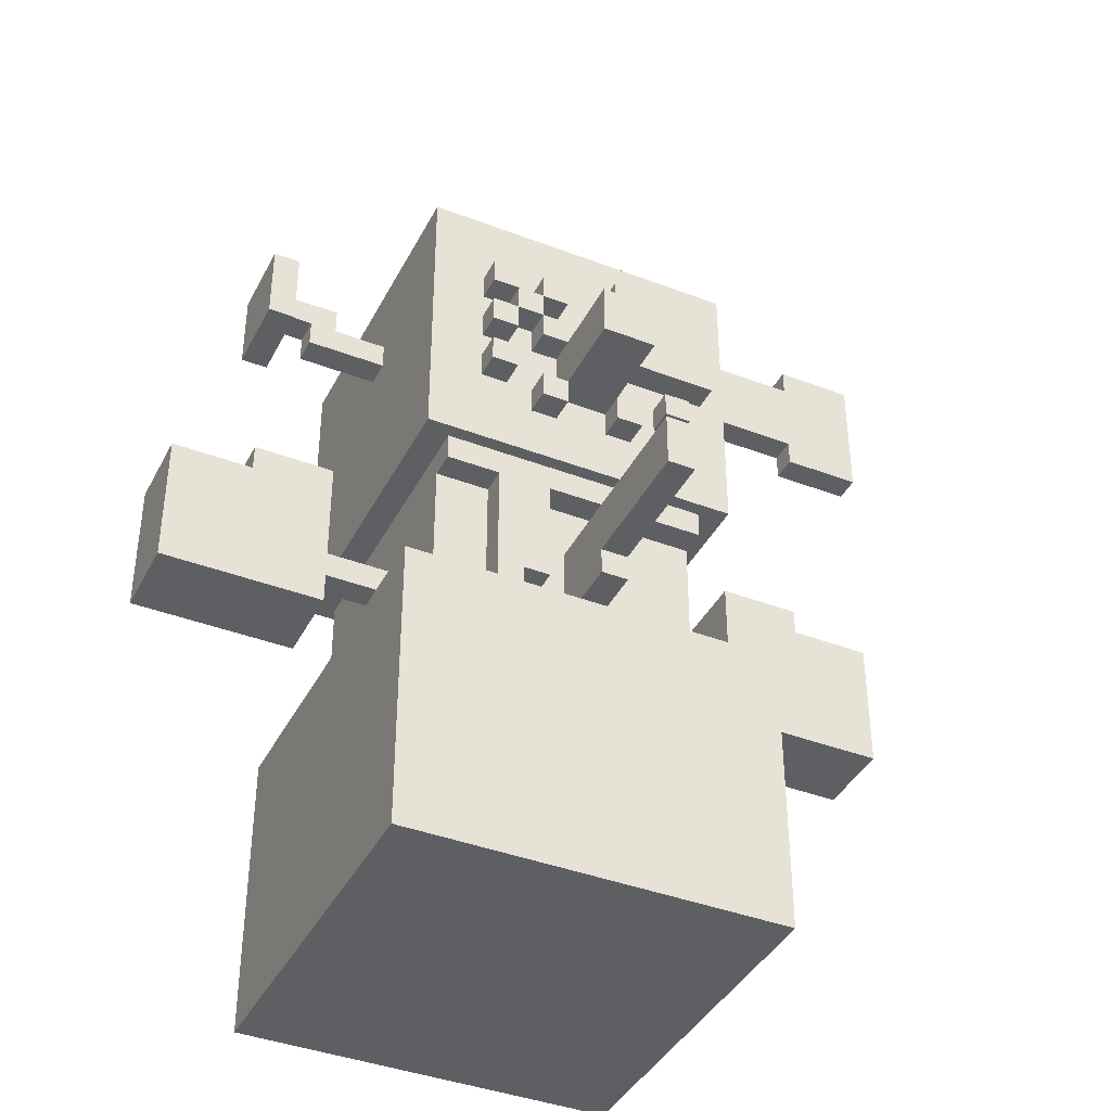
<metadata>
{"format":"obj","ext":"obj","renderer":"f3d","projection":"perspective","resolution":1024,"background":"white","views":[{"elev":-40.0,"azim":-25.3,"up":"+Y"}]}
</metadata>
<code>
g gadget_snowman
v -0.3444 0.5412 0.3444
v -0.3444 3.187e-08 0.3444
v -0.3444 6.198e-08 -0.3444
v -0.3444 0.5412 -0.3444
v 0.3444 3.187e-08 0.3444
v 0.3444 0.5412 0.3444
v 0.3444 6.198e-08 -0.3444
v 0.3444 0.5412 -0.3444
v 0.3444 3.187e-08 0.3444
v -0.3444 3.187e-08 0.3444
v -0.3444 0.5412 0.3444
v 0.3444 0.5412 0.3444
v -0.3444 6.198e-08 -0.3444
v 0.3444 6.198e-08 -0.3444
v -0.3444 0.5412 -0.3444
v 0.3444 0.5412 -0.3444
v -0.3444 6.198e-08 -0.3444
v -0.3444 3.187e-08 0.3444
v 0.3444 3.187e-08 0.3444
v 0.3444 6.198e-08 -0.3444
v -0.3444 0.5412 0.3444
v -0.3444 0.5412 -0.3444
v 0.3444 0.5412 0.3444
v 0.3444 0.5412 -0.3444
v -0.246 0.8364 0.2214
v -0.246 0.5412 0.2214
v -0.246 0.5412 -0.2706
v -0.246 0.9335 -0.2706
v -0.246 0.9335 0.2706
v -0.246 0.8364 0.2706
v -0.1476 0.8364 0.2706
v -0.1476 0.5904 0.2214
v -0.1476 0.8364 0.2214
v -0.1476 0.5904 0.2706
v -0.0984 0.5904 0.2214
v -0.0984 0.6396 0.2706
v -0.0984 0.6396 0.2214
v -0.0984 0.5904 0.2706
v -0.0492 0.6396 0.2214
v -0.0492 0.8364 0.2706
v -0.0492 0.8364 0.2214
v -0.0492 0.6396 0.2706
v 0.246 0.9335 0.2706
v 0.246 0.9335 -0.2706
v 0.246 0.8364 0.2214
v 0.246 0.8364 0.2706
v 0.246 0.5412 -0.2706
v 0.246 0.5412 0.2214
v 0.246 0.8364 0.2706
v -0.0492 0.8364 0.2706
v -0.246 0.9335 0.2706
v 0.246 0.9335 0.2706
v -0.1476 0.8364 0.2706
v -0.246 0.8364 0.2706
v -0.0492 0.6396 0.2706
v -0.0984 0.6396 0.2706
v -0.0984 0.5904 0.2706
v -0.1476 0.5904 0.2706
v -0.1476 0.5904 0.2214
v -0.0984 0.5904 0.2214
v -0.246 0.5412 0.2214
v -0.246 0.8364 0.2214
v -0.1476 0.8364 0.2214
v 0.246 0.5412 0.2214
v -0.0492 0.6396 0.2214
v -0.0492 0.8364 0.2214
v 0.246 0.8364 0.2214
v -0.0984 0.6396 0.2214
v -0.246 0.9335 -0.2706
v 0.246 0.5412 -0.2706
v 0.246 0.9335 -0.2706
v -0.246 0.5412 -0.2706
v -0.246 0.5412 -0.2706
v 0.246 0.5412 0.2214
v 0.246 0.5412 -0.2706
v -0.246 0.5412 0.2214
v -0.1476 0.5904 0.2214
v -0.0984 0.5904 0.2706
v -0.0984 0.5904 0.2214
v -0.1476 0.5904 0.2706
v -0.0984 0.6396 0.2214
v -0.0492 0.6396 0.2706
v -0.0492 0.6396 0.2214
v -0.0984 0.6396 0.2706
v -0.246 0.8364 0.2214
v -0.1476 0.8364 0.2706
v -0.1476 0.8364 0.2214
v -0.246 0.8364 0.2706
v -0.0492 0.8364 0.2214
v 0.246 0.8364 0.2706
v 0.246 0.8364 0.2214
v -0.0492 0.8364 0.2706
v 0 0.6396 0.369
v 0 0.5904 0.369
v 0 0.5904 0.2214
v 0 0.738 0.2214
v 0 0.738 0.615
v 0 0.6396 0.615
v 0.0492 0.5904 0.369
v 0.0492 0.6396 0.369
v 0.0492 0.5904 0.2214
v 0.0492 0.738 0.2214
v 0.0492 0.738 0.615
v 0.0492 0.6396 0.615
v 0.0492 0.6396 0.615
v 0 0.6396 0.615
v 0 0.738 0.615
v 0.0492 0.738 0.615
v 0.0492 0.5904 0.369
v 0 0.5904 0.369
v 0 0.6396 0.369
v 0.0492 0.6396 0.369
v 0 0.5904 0.2214
v 0 0.5904 0.369
v 0.0492 0.5904 0.369
v 0.0492 0.5904 0.2214
v 0 0.6396 0.369
v 0 0.6396 0.615
v 0.0492 0.6396 0.615
v 0.0492 0.6396 0.369
v 0 0.738 0.615
v 0 0.738 0.2214
v 0.0492 0.738 0.615
v 0.0492 0.738 0.2214
v -0.2952 1.427 0.2952
v -0.2952 0.8856 -0.2952
v -0.2952 1.427 -0.2952
v -0.2952 0.8856 0.2952
v -0.2952 1.427 0.2952
v 0.2952 0.8856 0.2952
v -0.2952 0.8856 0.2952
v 0.2952 1.427 0.2952
v -0.2952 0.8856 -0.2952
v 0.2952 0.8856 -0.2952
v -0.2952 1.427 -0.2952
v 0.2952 1.427 -0.2952
v -0.2952 0.8856 -0.2952
v -0.2952 0.8856 0.2952
v 0.2952 0.8856 0.2952
v 0.2952 0.8856 -0.2952
v -0.2952 1.427 0.2952
v 0.2952 1.427 -0.2952
v 0.2952 1.427 0.2952
v -0.2952 1.427 -0.2952
v 0.2952 0.8856 0.2952
v 0.2952 1.427 -0.2952
v 0.2952 0.8856 -0.2952
v 0.2952 1.427 0.2952
v -0.5412 1.378 0.0984
v -0.5412 1.23 0.0984
v -0.5412 1.23 -0.0492
v -0.5412 1.378 -0.0492
v -0.4428 1.279 0.0492
v -0.4428 1.23 0.0492
v -0.4428 1.23 5.377e-08
v -0.4428 1.279 5.592e-08
v -0.1968 1.082 0.3444
v -0.1968 1.033 0.3444
v -0.1968 1.033 0.2952
v -0.1968 1.082 0.2952
v -0.1968 1.181 0.3444
v -0.1968 1.132 0.3444
v -0.1968 1.132 0.2952
v -0.1968 1.181 0.2952
v -0.1968 1.279 0.3444
v -0.1968 1.23 0.3444
v -0.1968 1.23 0.2952
v -0.1968 1.279 0.2952
v -0.1476 1.23 0.3444
v -0.1476 1.181 0.3444
v -0.1476 1.181 0.2952
v -0.1476 1.23 0.2952
v -0.0984 1.033 0.3444
v -0.0984 0.984 0.3444
v -0.0984 0.984 0.2952
v -0.0984 1.033 0.2952
v -0.0984 1.181 0.3444
v -0.0984 1.132 0.3444
v -0.0984 1.132 0.2952
v -0.0984 1.181 0.2952
v -0.0984 1.279 0.3444
v -0.0984 1.23 0.3444
v -0.0984 1.23 0.2952
v -0.0984 1.279 0.2952
v -0.0492 1.132 0.492
v -0.0492 1.033 0.492
v -0.0492 1.033 0.3444
v -0.0492 1.033 0.2952
v -0.0492 1.132 0.3444
v -0.0492 1.132 0.2952
v 0.0492 1.033 0.3444
v 0.0492 0.984 0.3444
v 0.0492 0.984 0.2952
v 0.0492 1.033 0.2952
v 0.1476 1.082 0.3444
v 0.1476 1.033 0.3444
v 0.1476 1.033 0.2952
v 0.1476 1.082 0.2952
v -0.492 1.23 0.0984
v -0.492 1.378 0.0984
v -0.492 1.328 0.0492
v -0.492 1.279 0.0492
v -0.492 1.23 -0.0492
v -0.492 1.279 5.592e-08
v -0.492 1.328 5.807e-08
v -0.492 1.378 -0.0492
v -0.3936 1.279 0.0492
v -0.3936 1.328 0.0492
v -0.3936 1.279 5.592e-08
v -0.3936 1.328 5.807e-08
v -0.1476 1.033 0.3444
v -0.1476 1.082 0.3444
v -0.1476 1.033 0.2952
v -0.1476 1.082 0.2952
v -0.1476 1.132 0.3444
v -0.1476 1.181 0.3444
v -0.1476 1.132 0.2952
v -0.1476 1.181 0.2952
v -0.1476 1.23 0.3444
v -0.1476 1.279 0.3444
v -0.1476 1.23 0.2952
v -0.1476 1.279 0.2952
v -0.0984 1.181 0.3444
v -0.0984 1.23 0.3444
v -0.0984 1.181 0.2952
v -0.0984 1.23 0.2952
v -0.0492 0.984 0.3444
v -0.0492 1.033 0.3444
v -0.0492 0.984 0.2952
v -0.0492 1.033 0.2952
v -0.0492 1.132 0.3444
v -0.0492 1.181 0.3444
v -0.0492 1.132 0.2952
v -0.0492 1.181 0.2952
v -0.0492 1.23 0.3444
v -0.0492 1.279 0.3444
v -0.0492 1.23 0.2952
v -0.0492 1.279 0.2952
v 0.0492 1.033 0.492
v 0.0492 1.132 0.492
v 0.0492 1.033 0.3444
v 0.0492 1.033 0.2952
v 0.0492 1.132 0.2952
v 0.0984 0.984 0.3444
v 0.0984 1.033 0.3444
v 0.0984 0.984 0.2952
v 0.0984 1.033 0.2952
v 0.1968 1.033 0.3444
v 0.1968 1.082 0.3444
v 0.1968 1.033 0.2952
v 0.1968 1.082 0.2952
v 0.0492 1.033 0.492
v -0.0492 1.033 0.492
v -0.0492 1.132 0.492
v 0.0492 1.132 0.492
v -0.1476 1.033 0.3444
v -0.1968 1.033 0.3444
v -0.1968 1.082 0.3444
v -0.1476 1.082 0.3444
v -0.1476 1.132 0.3444
v -0.1968 1.132 0.3444
v -0.1968 1.181 0.3444
v -0.1476 1.181 0.3444
v -0.0984 1.181 0.3444
v -0.1476 1.23 0.3444
v -0.0984 1.23 0.3444
v -0.1968 1.23 0.3444
v -0.1968 1.279 0.3444
v -0.1476 1.279 0.3444
v -0.0492 1.23 0.3444
v -0.0984 1.279 0.3444
v -0.0492 1.279 0.3444
v -0.0492 0.984 0.3444
v -0.0984 0.984 0.3444
v -0.0984 1.033 0.3444
v -0.0492 1.033 0.3444
v -0.0492 1.132 0.3444
v -0.0984 1.132 0.3444
v -0.0984 1.181 0.3444
v -0.0492 1.181 0.3444
v 0.0984 0.984 0.3444
v 0.0492 0.984 0.3444
v 0.0492 1.033 0.3444
v 0.0984 1.033 0.3444
v 0.1968 1.033 0.3444
v 0.1476 1.033 0.3444
v 0.1476 1.082 0.3444
v 0.1968 1.082 0.3444
v -0.492 1.23 0.0984
v -0.5412 1.23 0.0984
v -0.5412 1.378 0.0984
v -0.492 1.378 0.0984
v -0.4428 1.279 0.0492
v -0.492 1.279 0.0492
v -0.492 1.328 0.0492
v -0.3936 1.279 0.0492
v -0.4428 1.23 0.0492
v -0.2952 1.23 0.0492
v -0.2952 1.279 0.0492
v -0.3936 1.328 0.0492
v -0.492 1.279 5.592e-08
v -0.4428 1.279 5.592e-08
v -0.492 1.328 5.807e-08
v -0.3936 1.279 5.592e-08
v -0.3936 1.328 5.807e-08
v -0.4428 1.23 5.377e-08
v -0.2952 1.23 5.377e-08
v -0.2952 1.279 5.592e-08
v -0.5412 1.23 -0.0492
v -0.492 1.23 -0.0492
v -0.5412 1.378 -0.0492
v -0.492 1.378 -0.0492
v -0.0984 0.984 0.2952
v -0.0984 0.984 0.3444
v -0.0492 0.984 0.3444
v -0.0492 0.984 0.2952
v 0.0492 0.984 0.2952
v 0.0492 0.984 0.3444
v 0.0984 0.984 0.3444
v 0.0984 0.984 0.2952
v -0.0492 1.033 0.3444
v -0.0492 1.033 0.492
v 0.0492 1.033 0.492
v 0.0492 1.033 0.3444
v -0.0492 1.033 0.2952
v 0.0492 1.033 0.2952
v -0.1968 1.033 0.2952
v -0.1968 1.033 0.3444
v -0.1476 1.033 0.3444
v -0.1476 1.033 0.2952
v 0.1476 1.033 0.2952
v 0.1476 1.033 0.3444
v 0.1968 1.033 0.3444
v 0.1968 1.033 0.2952
v -0.1968 1.132 0.2952
v -0.1968 1.132 0.3444
v -0.1476 1.132 0.3444
v -0.1476 1.132 0.2952
v -0.0984 1.132 0.2952
v -0.0984 1.132 0.3444
v -0.0492 1.132 0.3444
v -0.0492 1.132 0.2952
v -0.1476 1.181 0.2952
v -0.1476 1.181 0.3444
v -0.0984 1.181 0.3444
v -0.0984 1.181 0.2952
v -0.1968 1.23 0.2952
v -0.1968 1.23 0.3444
v -0.1476 1.23 0.3444
v -0.1476 1.23 0.2952
v -0.0984 1.23 0.2952
v -0.0984 1.23 0.3444
v -0.0492 1.23 0.3444
v -0.0492 1.23 0.2952
v -0.4428 1.23 5.377e-08
v -0.4428 1.23 0.0492
v -0.2952 1.23 0.0492
v -0.2952 1.23 5.377e-08
v -0.5412 1.23 -0.0492
v -0.5412 1.23 0.0984
v -0.492 1.23 0.0984
v -0.492 1.23 -0.0492
v -0.492 1.279 5.592e-08
v -0.492 1.279 0.0492
v -0.4428 1.279 0.0492
v -0.4428 1.279 5.592e-08
v -0.0984 1.033 0.3444
v -0.0984 1.033 0.2952
v -0.0492 1.033 0.3444
v -0.0492 1.033 0.2952
v 0.0492 1.033 0.3444
v 0.0492 1.033 0.2952
v 0.0984 1.033 0.3444
v 0.0984 1.033 0.2952
v -0.1968 1.082 0.3444
v -0.1968 1.082 0.2952
v -0.1476 1.082 0.3444
v -0.1476 1.082 0.2952
v 0.1476 1.082 0.3444
v 0.1476 1.082 0.2952
v 0.1968 1.082 0.3444
v 0.1968 1.082 0.2952
v -0.0492 1.132 0.492
v -0.0492 1.132 0.3444
v 0.0492 1.132 0.492
v -0.0492 1.132 0.2952
v 0.0492 1.132 0.2952
v -0.1968 1.181 0.3444
v -0.1968 1.181 0.2952
v -0.1476 1.181 0.3444
v -0.1476 1.181 0.2952
v -0.0984 1.181 0.3444
v -0.0984 1.181 0.2952
v -0.0492 1.181 0.3444
v -0.0492 1.181 0.2952
v -0.1476 1.23 0.3444
v -0.1476 1.23 0.2952
v -0.0984 1.23 0.3444
v -0.0984 1.23 0.2952
v -0.1968 1.279 0.3444
v -0.1968 1.279 0.2952
v -0.1476 1.279 0.3444
v -0.1476 1.279 0.2952
v -0.0984 1.279 0.3444
v -0.0984 1.279 0.2952
v -0.0492 1.279 0.3444
v -0.0492 1.279 0.2952
v -0.3936 1.279 0.0492
v -0.3936 1.279 5.592e-08
v -0.2952 1.279 0.0492
v -0.2952 1.279 5.592e-08
v -0.492 1.328 0.0492
v -0.492 1.328 5.807e-08
v -0.3936 1.328 0.0492
v -0.3936 1.328 5.807e-08
v -0.5412 1.378 0.0984
v -0.5412 1.378 -0.0492
v -0.492 1.378 0.0984
v -0.492 1.378 -0.0492
v 0.3936 0.8856 -0.0492
v 0.3936 0.8856 0.0984
v 0.3936 0.5904 0.0984
v 0.3936 0.5904 -0.0492
v 0.5412 0.8364 0.0984
v 0.5412 0.8856 0.0984
v 0.5412 0.8364 -0.0492
v 0.5412 0.8856 -0.0492
v 0.6888 0.5904 0.0984
v 0.6888 0.8364 0.0984
v 0.6888 0.5904 -0.0492
v 0.6888 0.8364 -0.0492
v 0.5412 0.8364 0.0984
v 0.6888 0.8364 0.0984
v 0.6888 0.5904 0.0984
v 0.3936 0.5904 0.0984
v 0.3936 0.8856 0.0984
v 0.5412 0.8856 0.0984
v 0.3936 0.5904 -0.0492
v 0.6888 0.5904 -0.0492
v 0.5412 0.8364 -0.0492
v 0.3936 0.8856 -0.0492
v 0.5412 0.8856 -0.0492
v 0.6888 0.8364 -0.0492
v 0.3936 0.5904 -0.0492
v 0.3936 0.5904 0.0984
v 0.6888 0.5904 0.0984
v 0.6888 0.5904 -0.0492
v 0.5412 0.8364 0.0984
v 0.5412 0.8364 -0.0492
v 0.6888 0.8364 0.0984
v 0.6888 0.8364 -0.0492
v 0.3936 0.8856 0.0984
v 0.3936 0.8856 -0.0492
v 0.5412 0.8856 0.0984
v 0.5412 0.8856 -0.0492
v -0.6888 0.8364 0.0984
v -0.6888 0.5904 0.0984
v -0.6888 0.5904 -0.0492
v -0.6888 0.8364 -0.0492
v -0.5412 0.8856 0.0984
v -0.5412 0.8364 0.0984
v -0.5412 0.8364 -0.0492
v -0.5412 0.8856 -0.0492
v -0.3936 0.5904 0.0984
v -0.3936 0.8856 0.0984
v -0.3936 0.8856 -0.0492
v -0.3936 0.5904 -0.0492
v -0.5412 0.8364 0.0984
v -0.5412 0.8856 0.0984
v -0.3936 0.5904 0.0984
v -0.6888 0.5904 0.0984
v -0.6888 0.8364 0.0984
v -0.3936 0.8856 0.0984
v -0.6888 0.5904 -0.0492
v -0.3936 0.5904 -0.0492
v -0.5412 0.8364 -0.0492
v -0.6888 0.8364 -0.0492
v -0.5412 0.8856 -0.0492
v -0.3936 0.8856 -0.0492
v -0.6888 0.5904 -0.0492
v -0.6888 0.5904 0.0984
v -0.3936 0.5904 0.0984
v -0.3936 0.5904 -0.0492
v -0.6888 0.8364 0.0984
v -0.6888 0.8364 -0.0492
v -0.5412 0.8364 0.0984
v -0.5412 0.8364 -0.0492
v -0.5412 0.8856 0.0984
v -0.5412 0.8856 -0.0492
v -0.3936 0.8856 0.0984
v -0.3936 0.8856 -0.0492
v 0.0492 1.328 0.3444
v 0.0492 1.132 0.3444
v 0.0492 1.132 0.2952
v 0.0492 1.328 0.2952
v 0.246 1.132 0.3444
v 0.246 1.328 0.3444
v 0.246 1.132 0.2952
v 0.246 1.328 0.2952
v 0.246 1.132 0.3444
v 0.0492 1.132 0.3444
v 0.0492 1.328 0.3444
v 0.246 1.328 0.3444
v 0.0492 1.132 0.2952
v 0.0492 1.132 0.3444
v 0.246 1.132 0.3444
v 0.246 1.132 0.2952
v 0.0492 1.328 0.3444
v 0.0492 1.328 0.2952
v 0.246 1.328 0.3444
v 0.246 1.328 0.2952
v 0 1.525 0.0492
v 0 1.279 0.0492
v 0 1.279 5.592e-08
v 0 1.525 6.667e-08
v 0.0492 1.624 0.0492
v 0.0492 1.525 0.0492
v 0.0492 1.525 6.667e-08
v 0.0492 1.624 7.097e-08
v 0.5904 1.378 0.0492
v 0.5904 1.328 0.0492
v 0.5904 1.328 5.807e-08
v 0.5904 1.378 6.022e-08
v 0.5904 1.574 0.0492
v 0.5904 1.525 0.0492
v 0.5904 1.525 6.667e-08
v 0.5904 1.574 6.882e-08
v 0.3936 1.279 0.0492
v 0.3936 1.378 0.0492
v 0.3936 1.279 5.592e-08
v 0.3936 1.378 6.022e-08
v 0.3936 1.525 0.0492
v 0.3936 1.624 0.0492
v 0.3936 1.525 6.667e-08
v 0.3936 1.624 7.097e-08
v 0.738 1.328 0.0492
v 0.738 1.574 0.0492
v 0.738 1.328 5.807e-08
v 0.738 1.574 6.882e-08
v 0.738 1.328 0.0492
v 0.5904 1.328 0.0492
v 0.5904 1.378 0.0492
v 0.5904 1.525 0.0492
v 0.5904 1.574 0.0492
v 0.738 1.574 0.0492
v 0.3936 1.378 0.0492
v 0.3936 1.525 0.0492
v 0.0492 1.525 0.0492
v 0.0492 1.624 0.0492
v 0.3936 1.624 0.0492
v 0.3936 1.279 0.0492
v 0 1.279 0.0492
v 0 1.525 0.0492
v 0.5904 1.525 6.667e-08
v 0.3936 1.525 6.667e-08
v 0.5904 1.378 6.022e-08
v 0.738 1.574 6.882e-08
v 0.5904 1.574 6.882e-08
v 0.5904 1.328 5.807e-08
v 0.738 1.328 5.807e-08
v 0.0492 1.525 6.667e-08
v 0 1.525 6.667e-08
v 0.3936 1.378 6.022e-08
v 0.3936 1.279 5.592e-08
v 0 1.279 5.592e-08
v 0.3936 1.624 7.097e-08
v 0.0492 1.624 7.097e-08
v 0 1.279 5.592e-08
v 0 1.279 0.0492
v 0.3936 1.279 0.0492
v 0.3936 1.279 5.592e-08
v 0.5904 1.328 5.807e-08
v 0.5904 1.328 0.0492
v 0.738 1.328 0.0492
v 0.738 1.328 5.807e-08
v 0.3936 1.378 6.022e-08
v 0.3936 1.378 0.0492
v 0.5904 1.378 0.0492
v 0.5904 1.378 6.022e-08
v 0 1.525 0.0492
v 0 1.525 6.667e-08
v 0.0492 1.525 0.0492
v 0.0492 1.525 6.667e-08
v 0.3936 1.525 0.0492
v 0.3936 1.525 6.667e-08
v 0.5904 1.525 0.0492
v 0.5904 1.525 6.667e-08
v 0.5904 1.574 0.0492
v 0.5904 1.574 6.882e-08
v 0.738 1.574 0.0492
v 0.738 1.574 6.882e-08
v 0.0492 1.624 0.0492
v 0.0492 1.624 7.097e-08
v 0.3936 1.624 0.0492
v 0.3936 1.624 7.097e-08
v 0.4049 0.6888 0.0492
v 0.2366 0.6888 0.0492
v 0.2366 0.738 0.0492
v 0.4049 0.738 0.0492
v 0.2366 0.6888 3.011e-08
v 0.4049 0.6888 3.011e-08
v 0.2366 0.738 3.226e-08
v 0.4049 0.738 3.226e-08
v 0.2366 0.6888 3.011e-08
v 0.2366 0.6888 0.0492
v 0.4049 0.6888 0.0492
v 0.4049 0.6888 3.011e-08
v 0.2366 0.738 0.0492
v 0.2366 0.738 3.226e-08
v 0.4049 0.738 0.0492
v 0.4049 0.738 3.226e-08
v -0.2326 0.6888 0.0492
v -0.4065 0.6888 0.0492
v -0.4065 0.738 0.0492
v -0.2326 0.738 0.0492
v -0.4065 0.6888 2.178e-07
v -0.2326 0.6888 2.178e-07
v -0.4065 0.738 2.199e-07
v -0.2326 0.738 2.199e-07
v -0.4065 0.6888 2.178e-07
v -0.4065 0.6888 0.0492
v -0.2326 0.6888 0.0492
v -0.2326 0.6888 2.178e-07
v -0.4065 0.738 0.0492
v -0.4065 0.738 2.199e-07
v -0.2326 0.738 0.0492
v -0.2326 0.738 2.199e-07
v -0.246 0.9335 -0.2706
v 0.246 0.9335 -0.2706
v 0.246 0.9335 0.2706
v -0.246 0.9335 0.2706
v 0.246 1.132 0.2952
v 0.0492 1.328 0.2952
v 0.0492 1.132 0.2952
v 0.246 1.328 0.2952
g gadget_snowman_0
f 3 2 1
f 4 3 1
f 7 6 5
f 8 6 7
f 11 10 9
f 12 11 9
f 15 14 13
f 16 14 15
f 19 18 17
f 20 19 17
f 23 22 21
f 24 22 23
f 27 26 25
f 28 27 25
f 29 28 25
f 30 29 25
f 33 32 31
f 34 31 32
f 37 36 35
f 38 35 36
f 41 40 39
f 42 39 40
f 45 44 43
f 46 45 43
f 47 44 45
f 48 47 45
f 51 50 49
f 52 51 49
f 53 50 51
f 54 53 51
f 55 50 53
f 56 55 53
f 57 56 53
f 58 57 53
f 61 60 59
f 62 61 59
f 63 62 59
f 64 60 61
f 65 60 64
f 66 65 64
f 67 66 64
f 68 60 65
f 71 70 69
f 72 69 70
f 75 74 73
f 76 73 74
f 79 78 77
f 80 77 78
f 83 82 81
f 84 81 82
f 87 86 85
f 88 85 86
f 91 90 89
f 92 89 90
f 95 94 93
f 96 95 93
f 97 96 93
f 98 97 93
f 101 100 99
f 102 100 101
f 103 100 102
f 104 100 103
f 107 106 105
f 108 107 105
f 111 110 109
f 112 111 109
f 115 114 113
f 116 115 113
f 119 118 117
f 120 119 117
f 123 122 121
f 124 122 123
f 127 126 125
f 128 125 126
f 131 130 129
f 132 129 130
f 135 134 133
f 136 134 135
f 139 138 137
f 140 139 137
f 143 142 141
f 144 141 142
f 147 146 145
f 148 145 146
f 151 150 149
f 152 151 149
f 155 154 153
f 156 155 153
f 159 158 157
f 160 159 157
f 163 162 161
f 164 163 161
f 167 166 165
f 168 167 165
f 171 170 169
f 172 171 169
f 175 174 173
f 176 175 173
f 179 178 177
f 180 179 177
f 183 182 181
f 184 183 181
f 187 186 185
f 188 187 185
f 189 188 185
f 190 188 189
f 193 192 191
f 194 193 191
f 197 196 195
f 198 197 195
f 201 200 199
f 202 201 199
f 203 202 199
f 204 202 203
f 205 204 203
f 205 200 201
f 206 205 203
f 206 200 205
f 209 208 207
f 210 208 209
f 213 212 211
f 214 212 213
f 217 216 215
f 218 216 217
f 221 220 219
f 222 220 221
f 225 224 223
f 226 224 225
f 229 228 227
f 230 228 229
f 233 232 231
f 234 232 233
f 237 236 235
f 238 236 237
f 241 240 239
f 242 240 241
f 243 240 242
f 246 245 244
f 247 245 246
f 250 249 248
f 251 249 250
f 254 253 252
f 255 254 252
f 258 257 256
f 259 258 256
f 262 261 260
f 263 262 260
f 265 263 264
f 266 265 264
f 268 267 265
f 269 268 265
f 271 266 270
f 272 271 270
f 275 274 273
f 276 275 273
f 279 278 277
f 280 279 277
f 283 282 281
f 284 283 281
f 287 286 285
f 288 287 285
f 291 290 289
f 292 291 289
f 295 294 293
f 296 295 293
f 297 296 293
f 298 296 297
f 299 296 298
f 300 295 296
f 303 302 301
f 304 302 303
f 305 304 303
f 306 302 304
f 307 306 304
f 308 307 304
f 311 310 309
f 312 310 311
f 315 314 313
f 316 315 313
f 319 318 317
f 320 319 317
f 323 322 321
f 324 323 321
f 325 324 321
f 326 324 325
f 329 328 327
f 330 329 327
f 333 332 331
f 334 333 331
f 337 336 335
f 338 337 335
f 341 340 339
f 342 341 339
f 345 344 343
f 346 345 343
f 349 348 347
f 350 349 347
f 353 352 351
f 354 353 351
f 357 356 355
f 358 357 355
f 361 360 359
f 362 361 359
f 365 364 363
f 366 365 363
f 369 368 367
f 370 368 369
f 373 372 371
f 374 372 373
f 377 376 375
f 378 376 377
f 381 380 379
f 382 380 381
f 385 384 383
f 386 384 385
f 387 386 385
f 390 389 388
f 391 389 390
f 394 393 392
f 395 393 394
f 398 397 396
f 399 397 398
f 402 401 400
f 403 401 402
f 406 405 404
f 407 405 406
f 410 409 408
f 411 409 410
f 414 413 412
f 415 413 414
f 418 417 416
f 419 417 418
f 422 421 420
f 423 422 420
f 426 425 424
f 427 425 426
f 430 429 428
f 431 429 430
f 434 433 432
f 435 434 432
f 436 435 432
f 437 436 432
f 440 439 438
f 441 440 438
f 442 440 441
f 443 439 440
f 446 445 444
f 447 446 444
f 450 449 448
f 451 449 450
f 454 453 452
f 455 453 454
f 458 457 456
f 459 458 456
f 462 461 460
f 463 462 460
f 466 465 464
f 467 466 464
f 470 469 468
f 471 470 468
f 472 471 468
f 473 469 470
f 476 475 474
f 477 476 474
f 478 475 476
f 479 475 478
f 482 481 480
f 483 482 480
f 486 485 484
f 487 485 486
f 490 489 488
f 491 489 490
f 494 493 492
f 495 494 492
f 498 497 496
f 499 497 498
f 502 501 500
f 503 502 500
f 506 505 504
f 507 506 504
f 510 509 508
f 511 509 510
f 514 513 512
f 515 514 512
f 518 517 516
f 519 518 516
f 522 521 520
f 523 522 520
f 526 525 524
f 527 526 524
f 530 529 528
f 531 529 530
f 534 533 532
f 535 533 534
f 538 537 536
f 539 537 538
f 542 541 540
f 543 542 540
f 544 543 540
f 545 544 540
f 546 542 543
f 547 546 543
f 548 546 547
f 549 548 547
f 550 549 547
f 551 546 548
f 552 551 548
f 553 552 548
f 556 555 554
f 557 556 554
f 558 557 554
f 559 556 557
f 560 559 557
f 561 555 556
f 562 561 556
f 563 562 556
f 564 562 563
f 565 562 564
f 566 555 561
f 567 566 561
f 570 569 568
f 571 570 568
f 574 573 572
f 575 574 572
f 578 577 576
f 579 578 576
f 582 581 580
f 583 581 582
f 586 585 584
f 587 585 586
f 590 589 588
f 591 589 590
f 594 593 592
f 595 593 594
f 598 597 596
f 599 598 596
f 602 601 600
f 603 601 602
f 606 605 604
f 607 606 604
f 610 609 608
f 611 609 610
f 614 613 612
f 615 614 612
f 618 617 616
f 619 617 618
f 622 621 620
f 623 622 620
f 626 625 624
f 627 625 626
f 630 629 628
f 628 631 630
f 634 633 632
f 633 635 632

</code>
